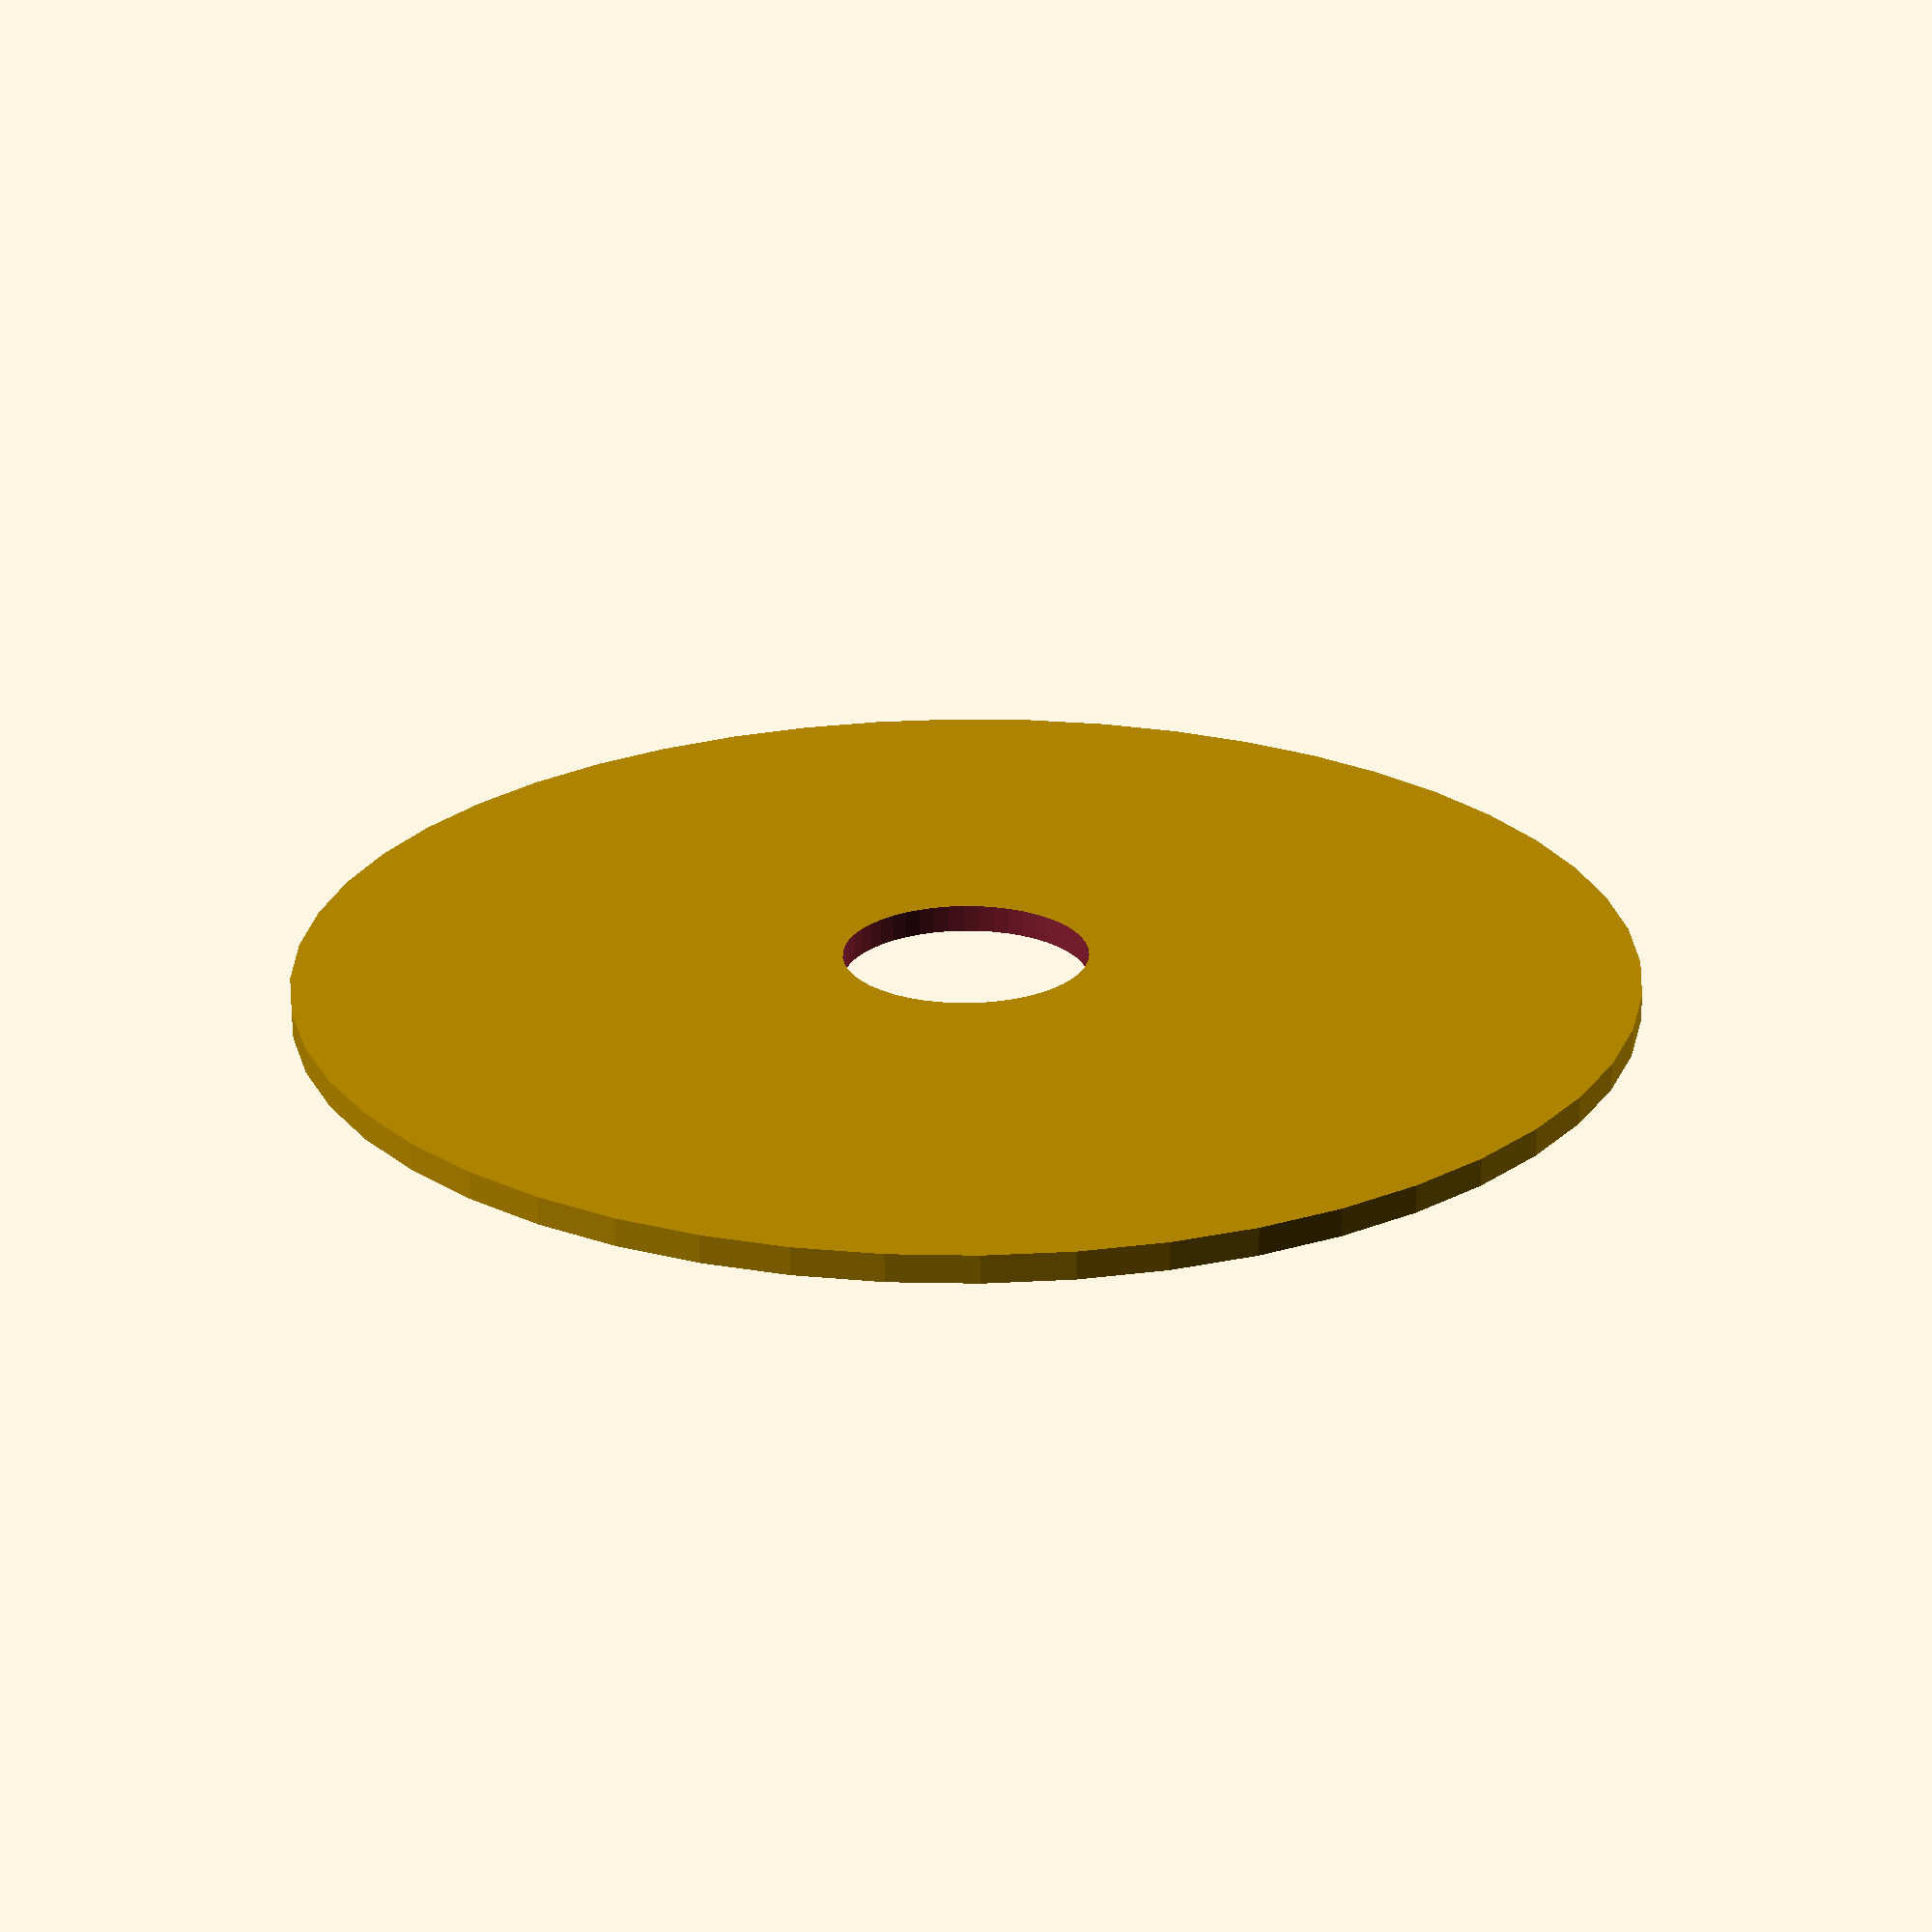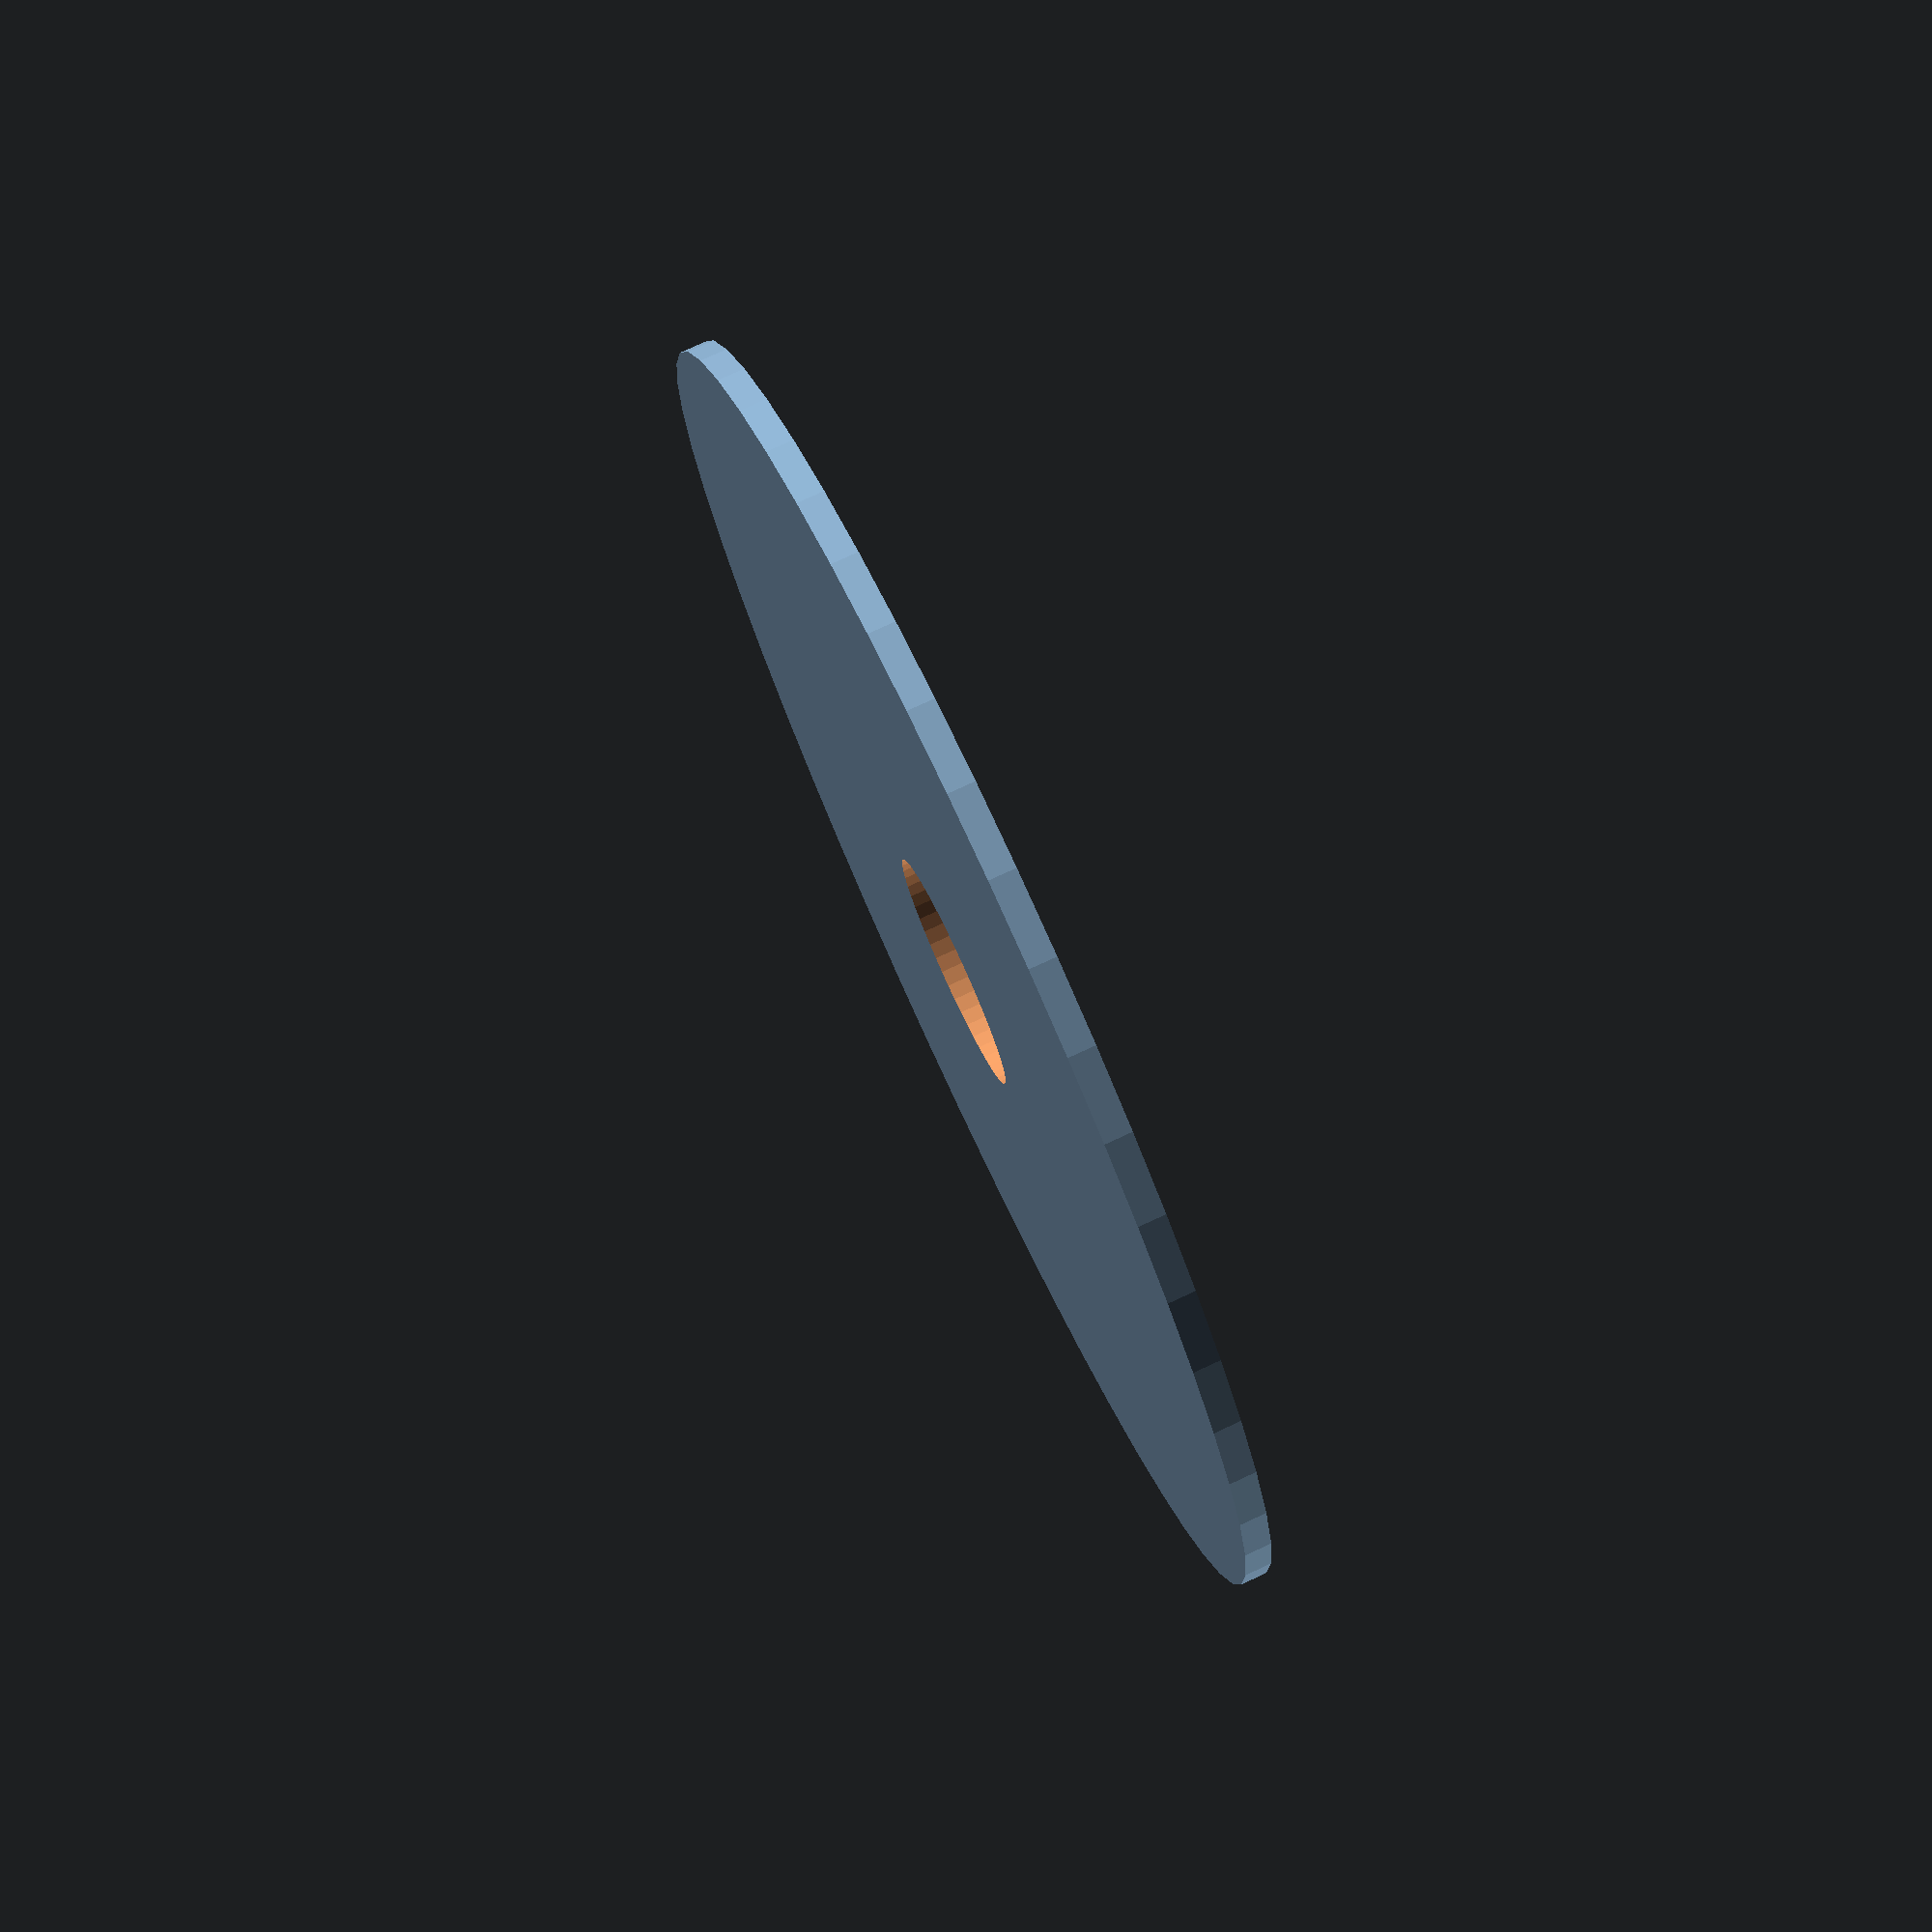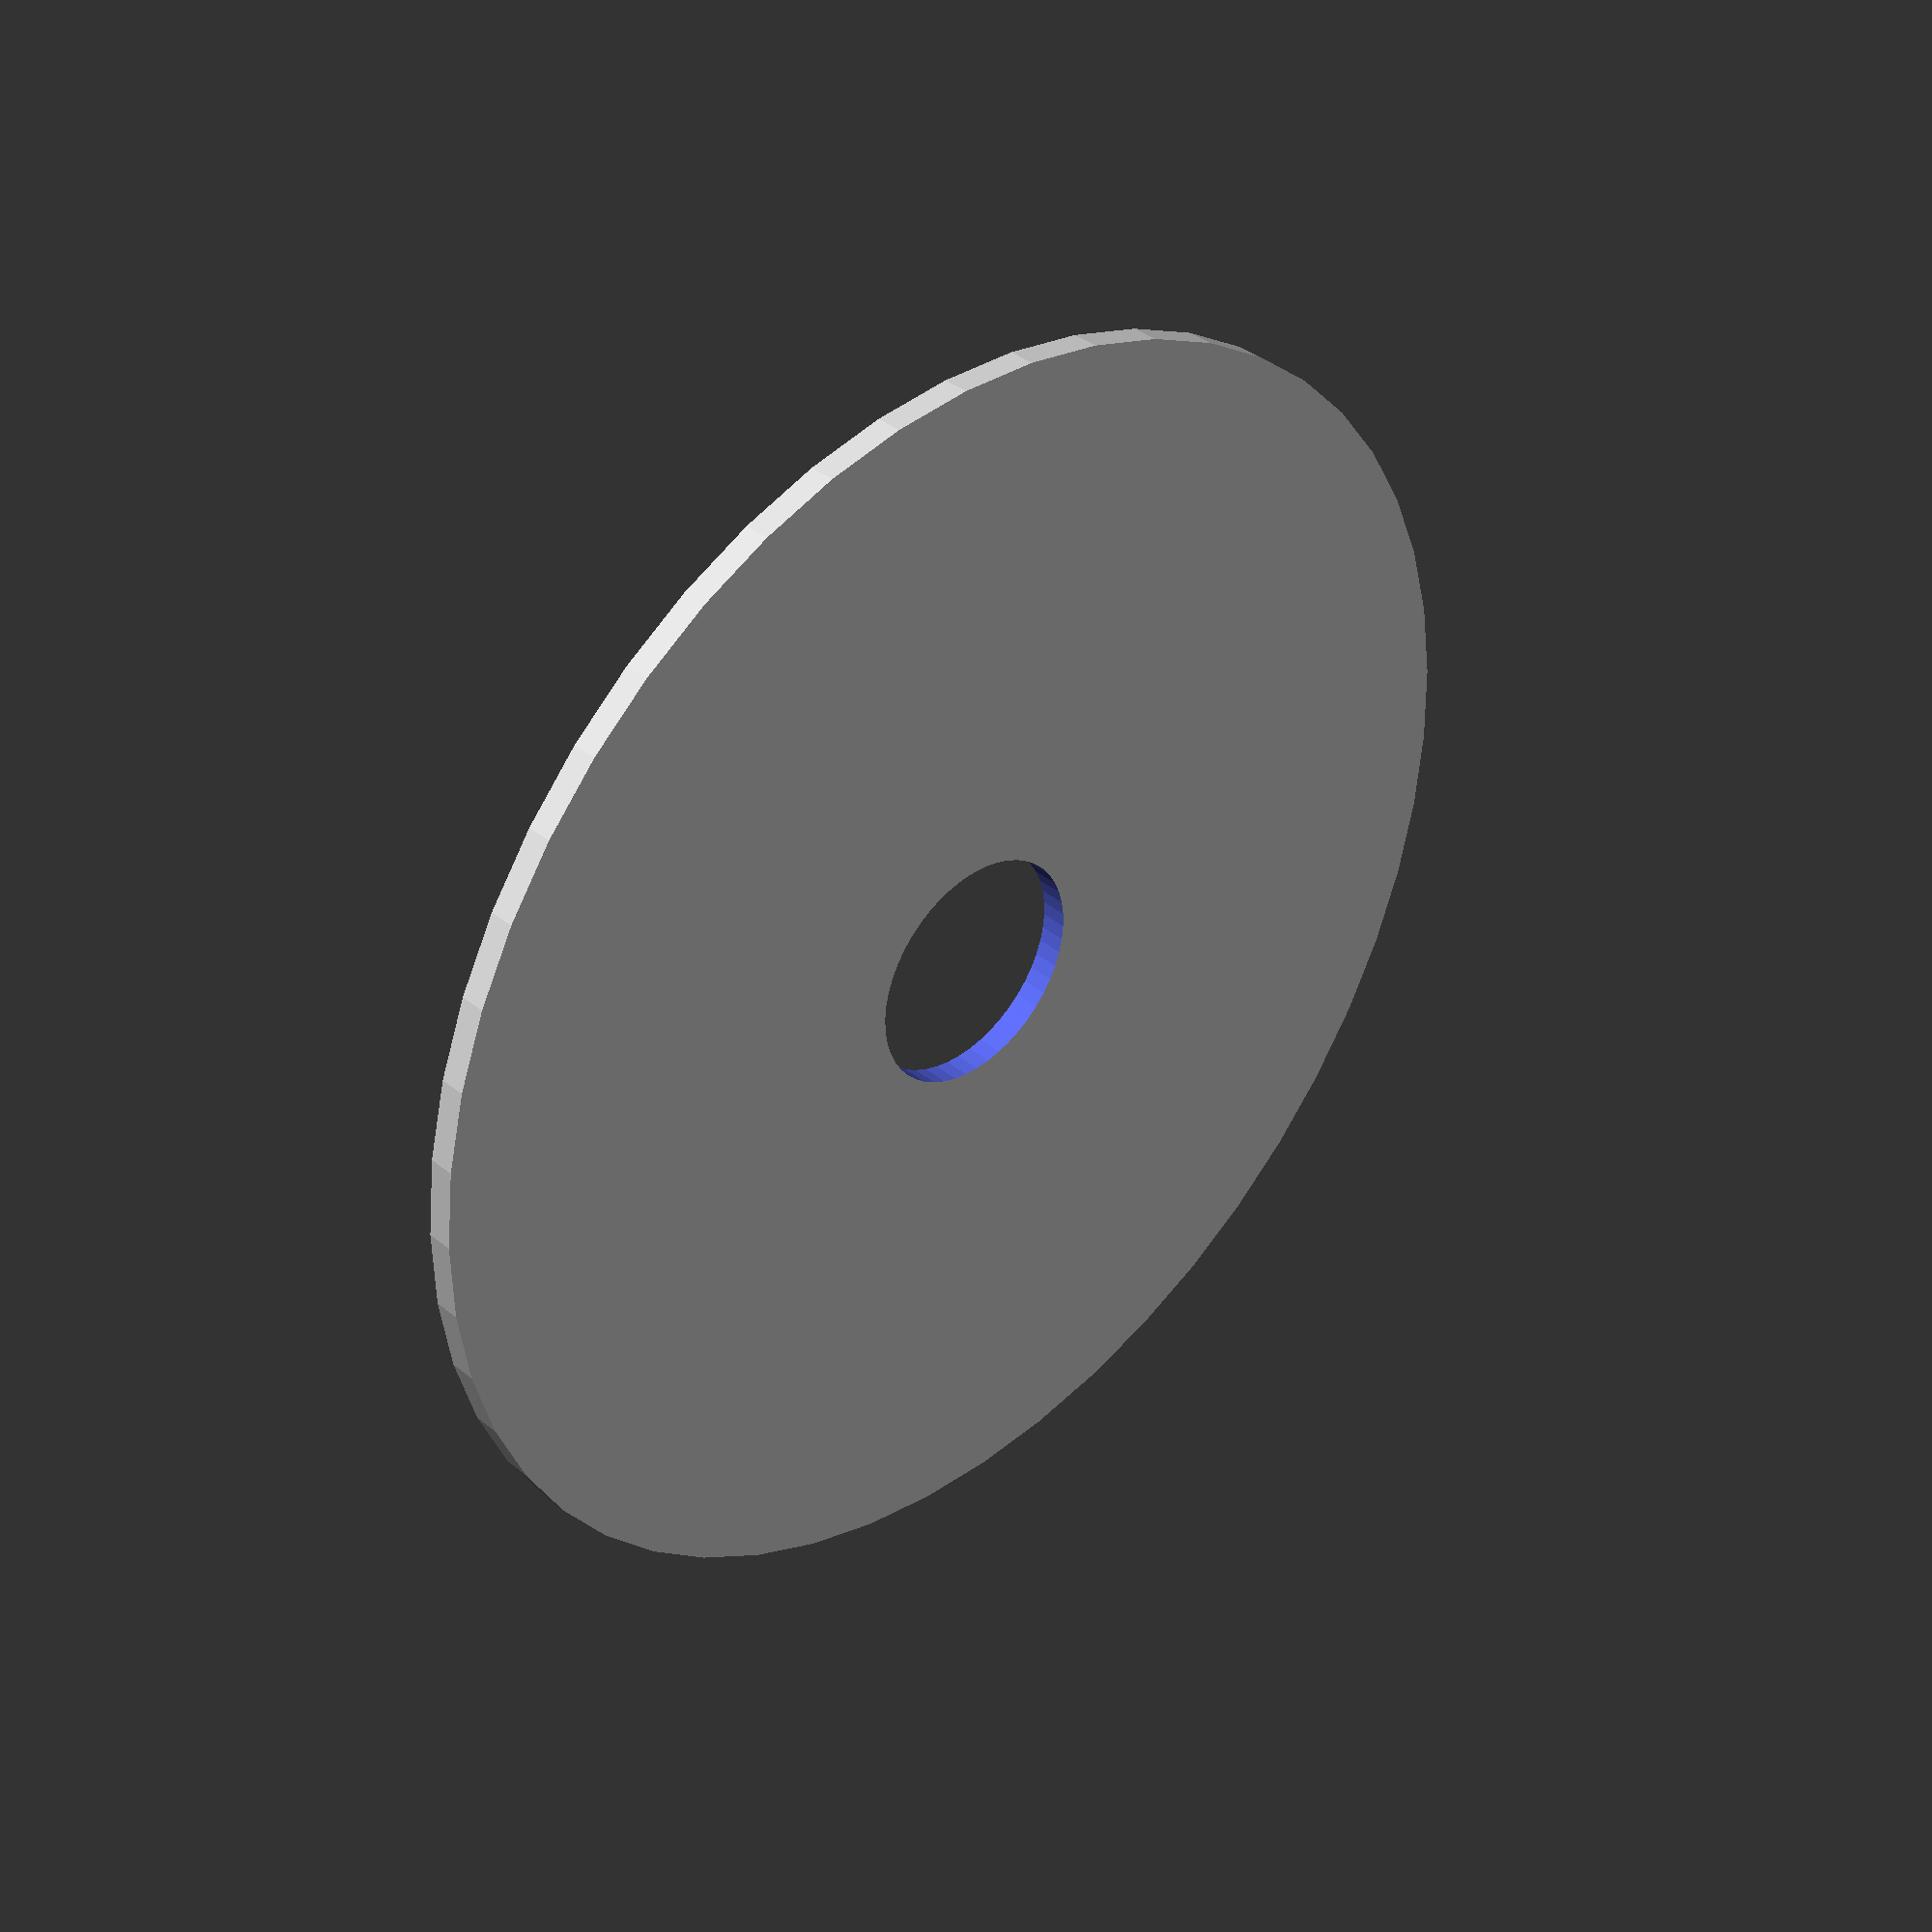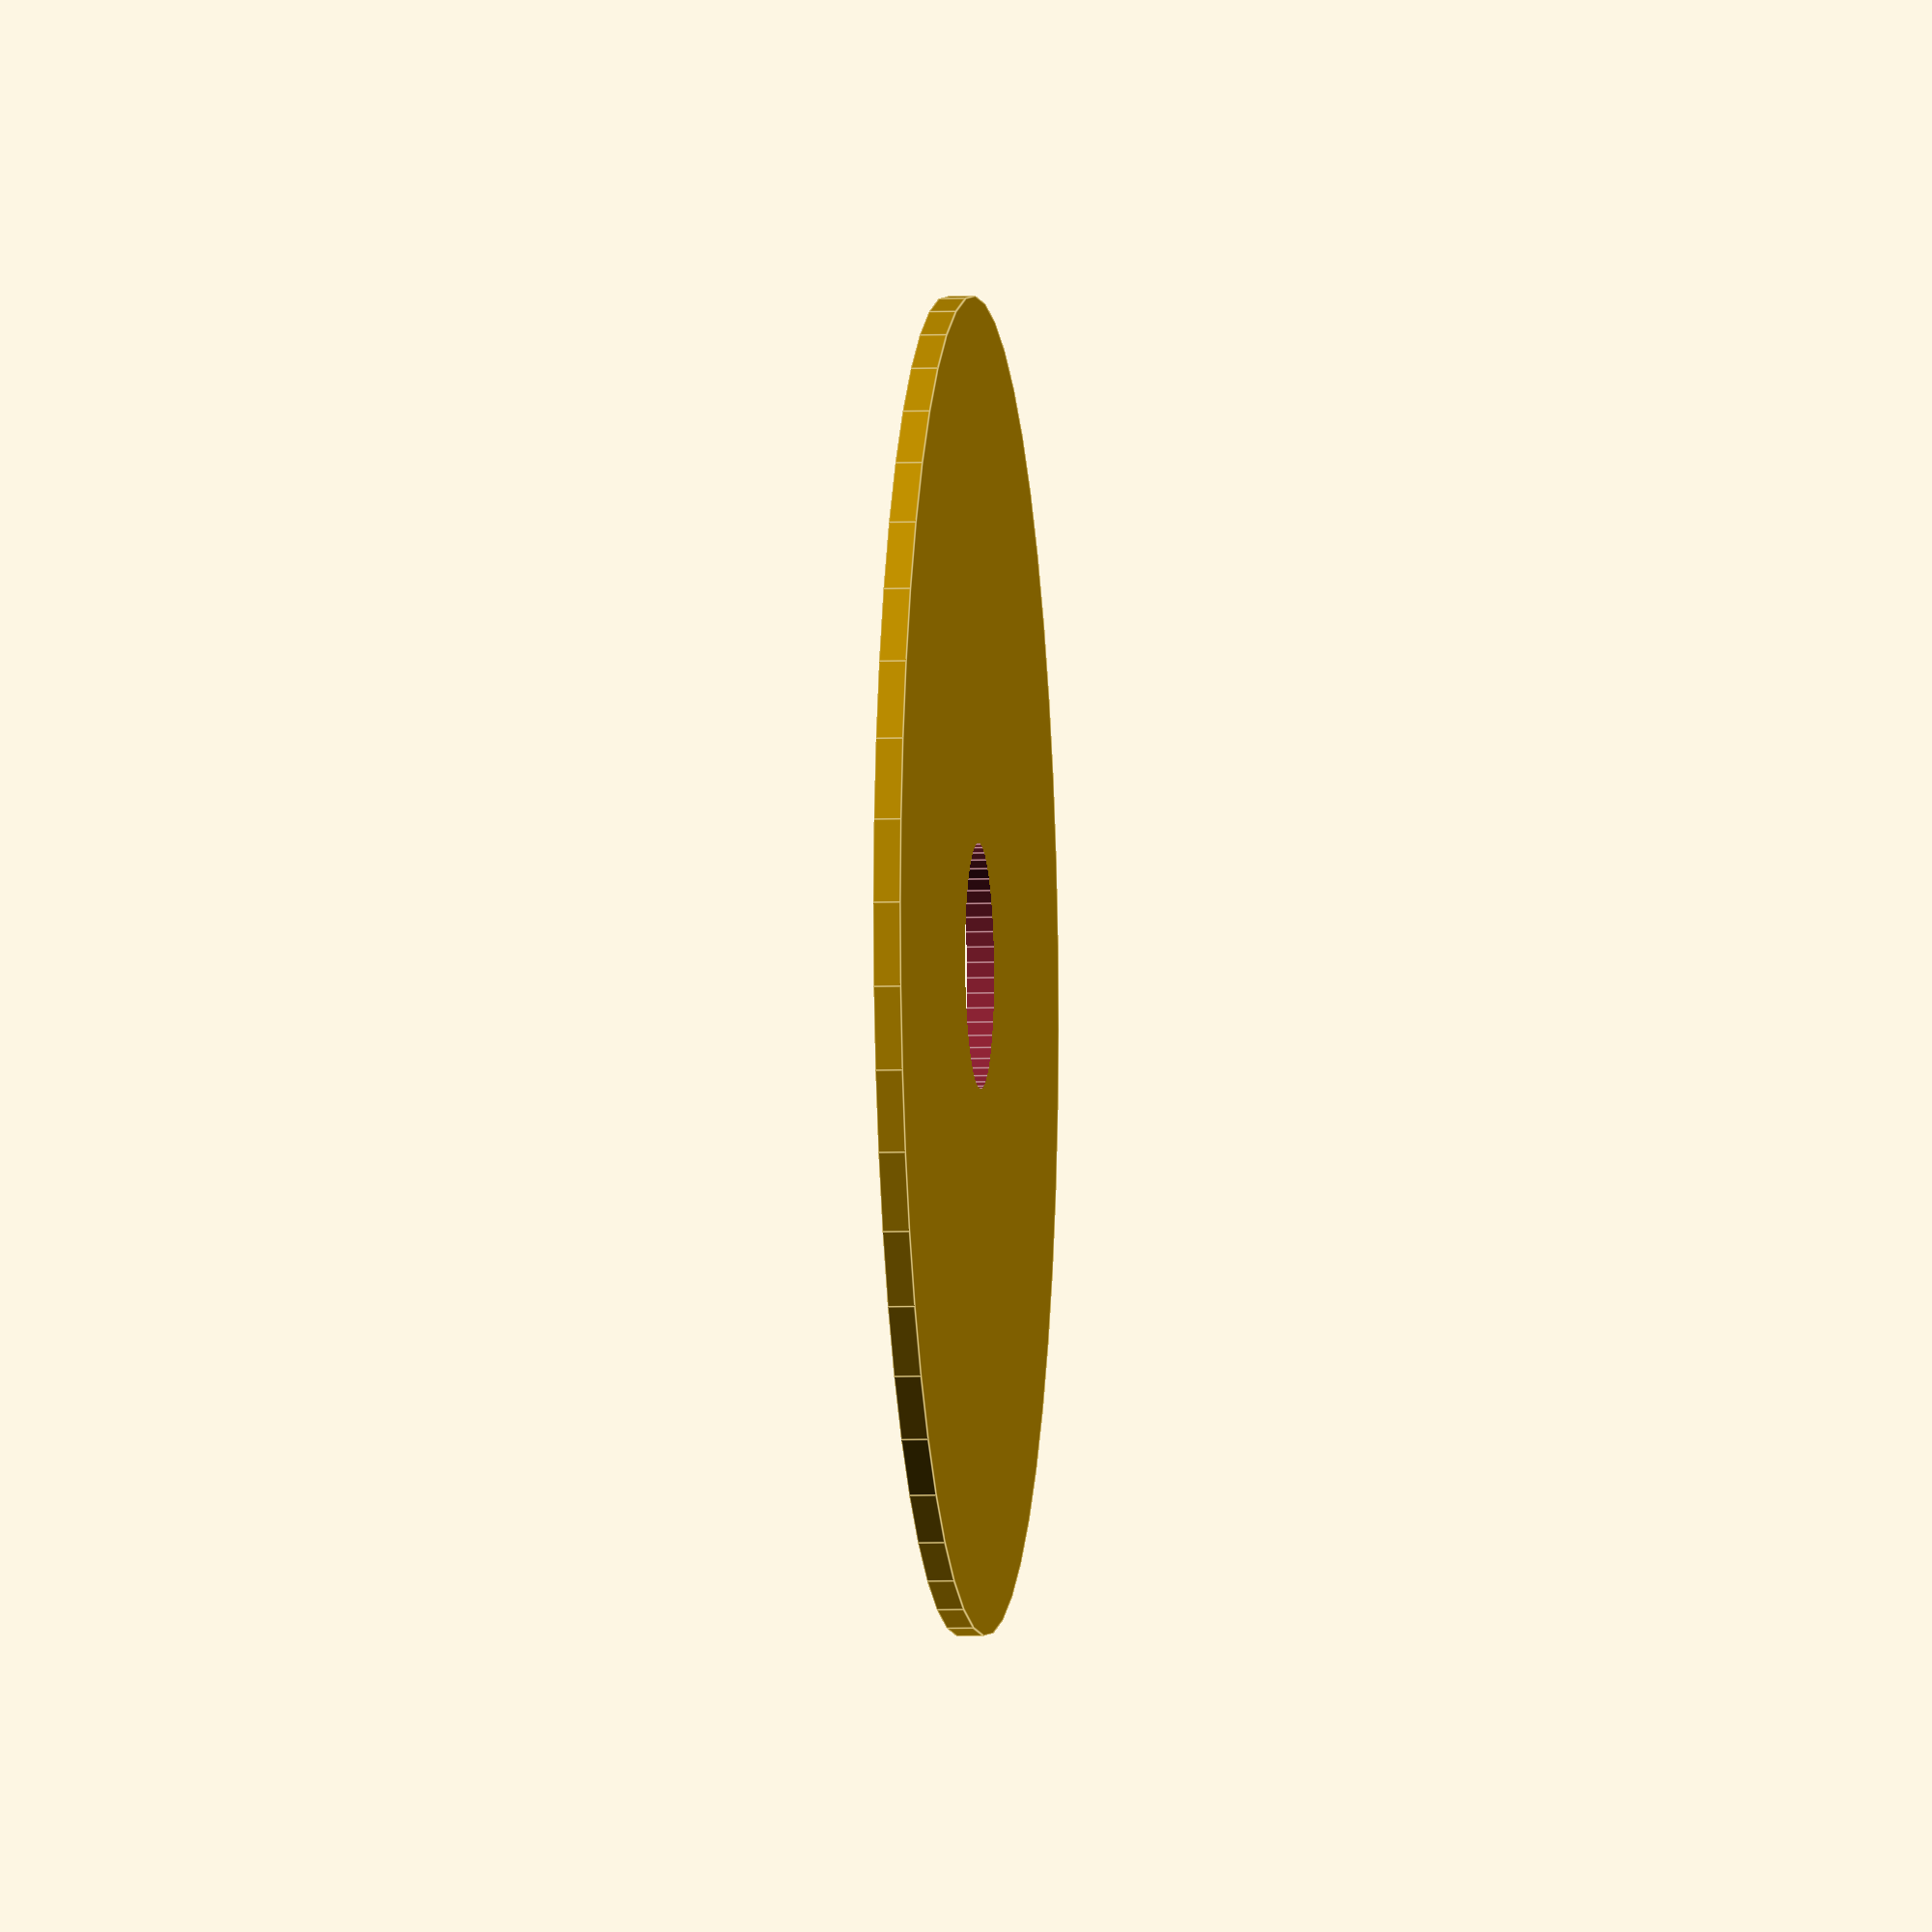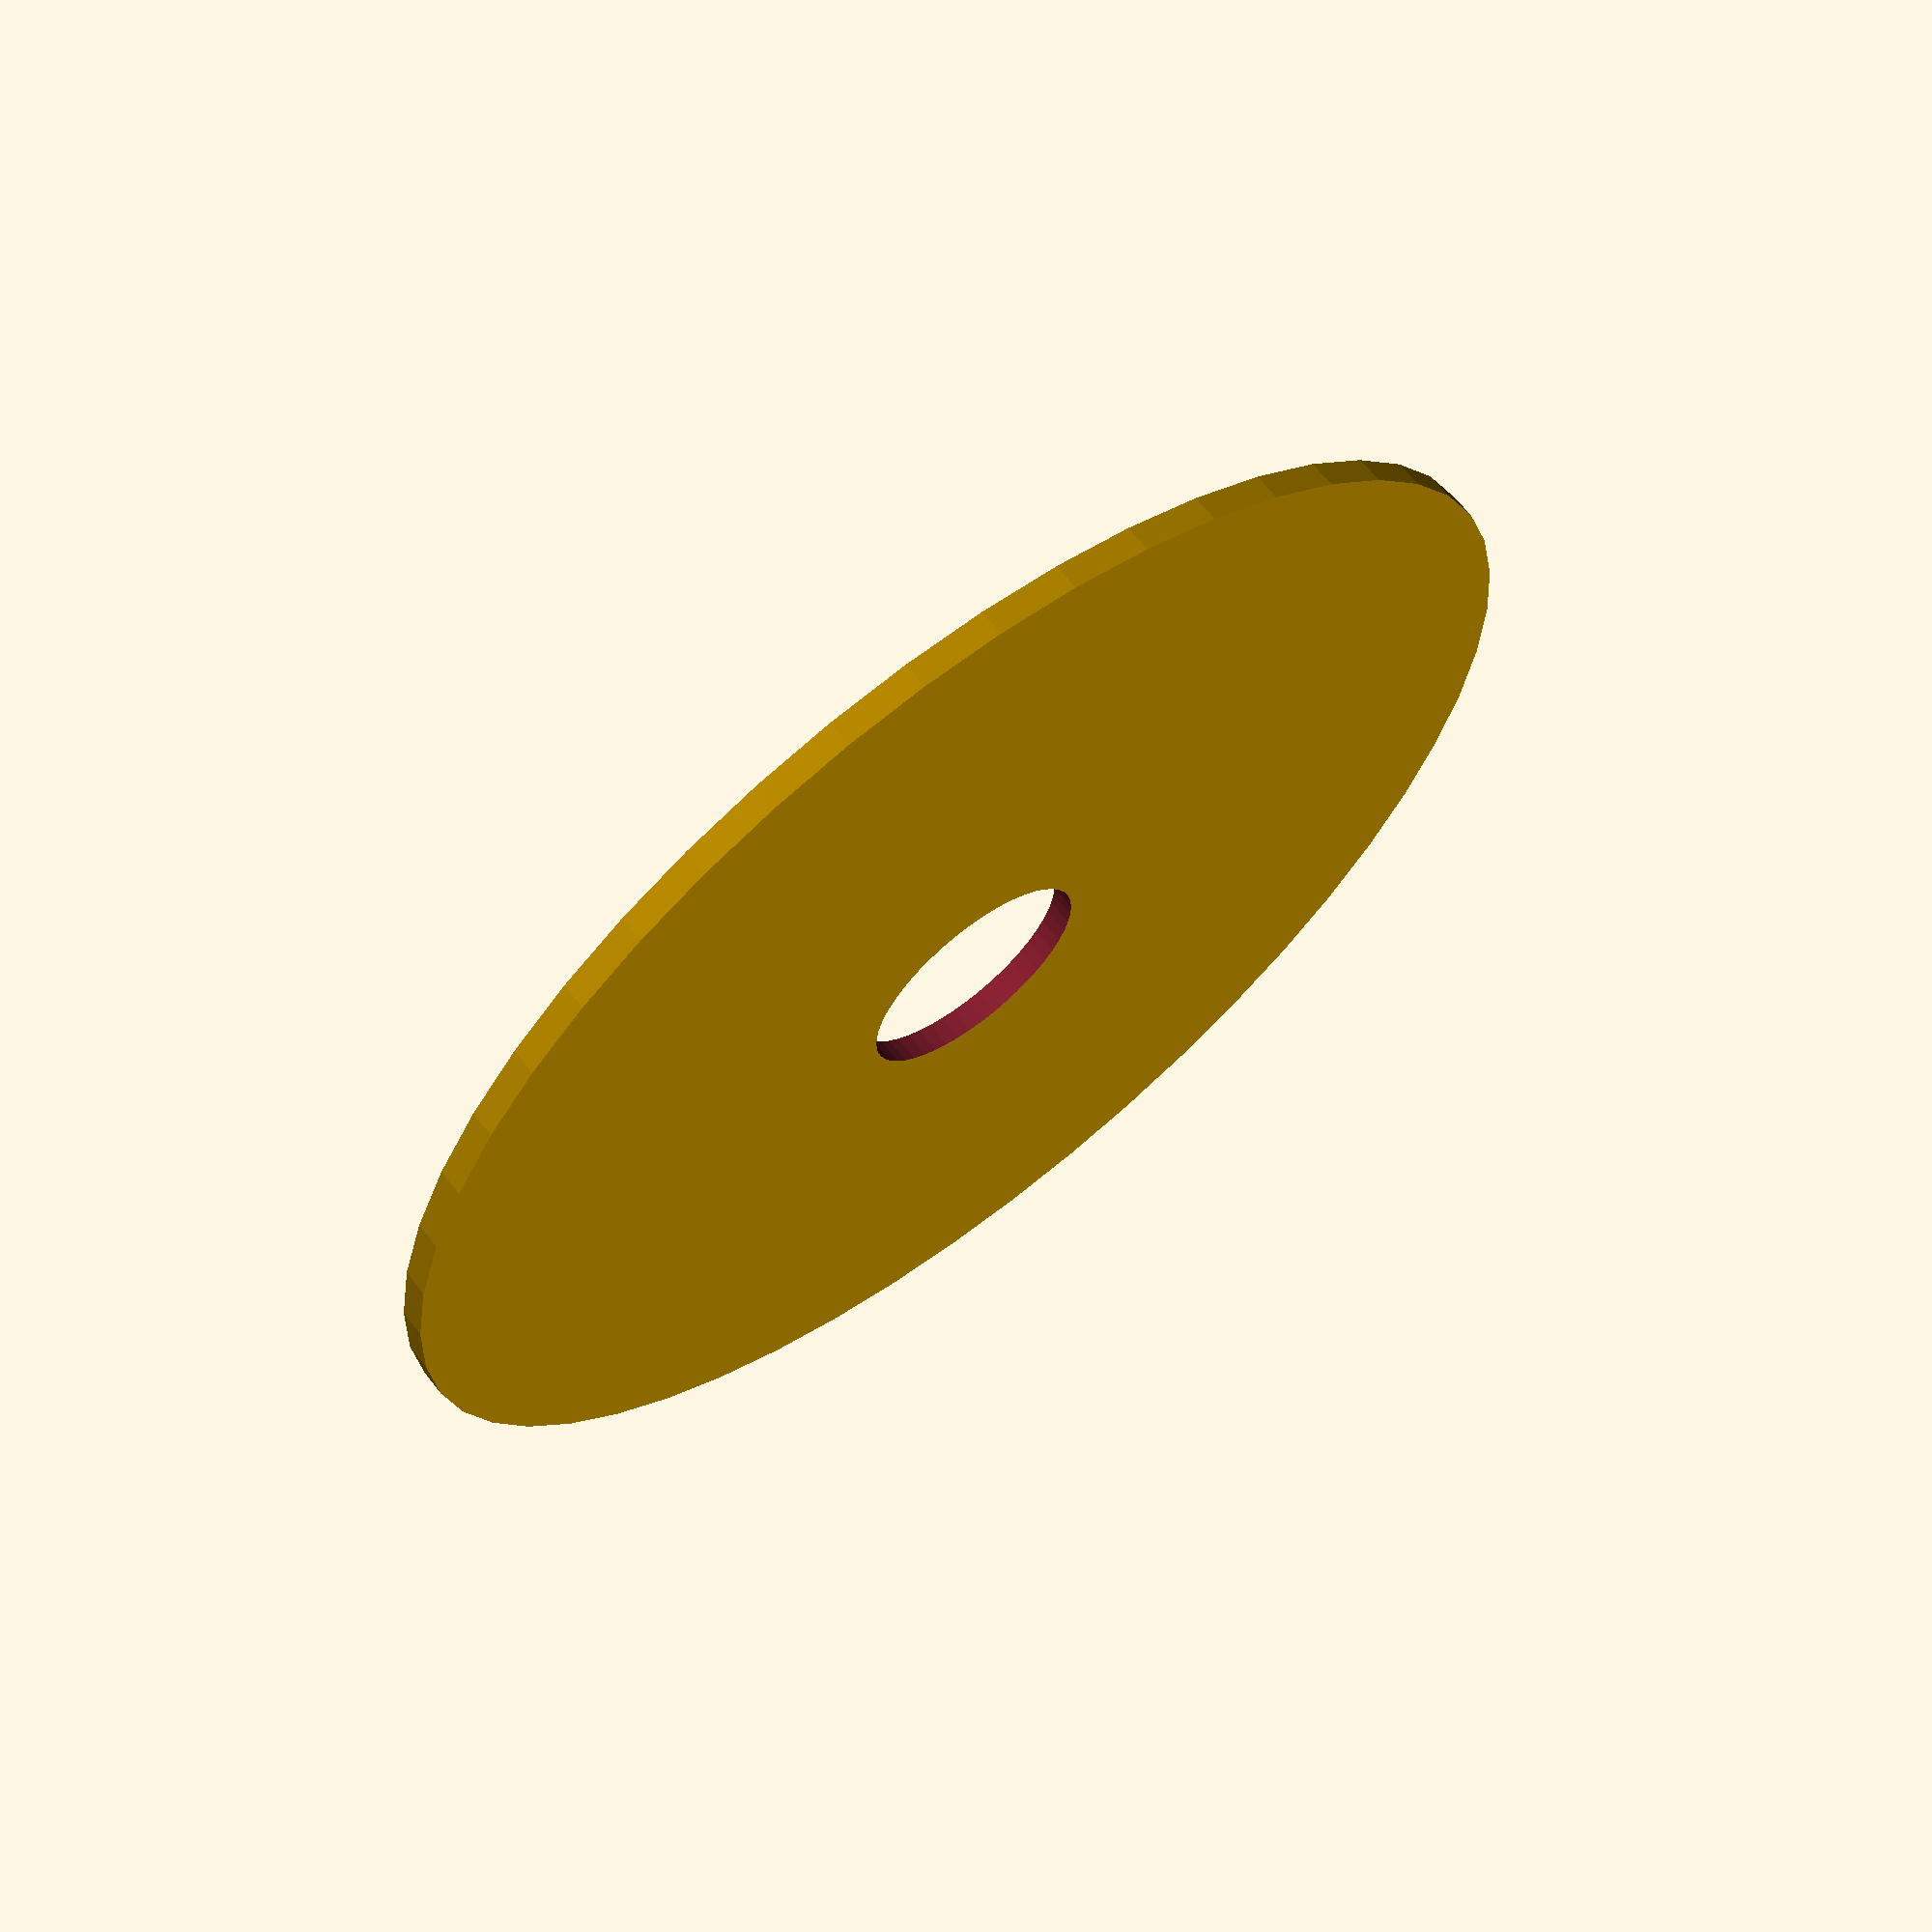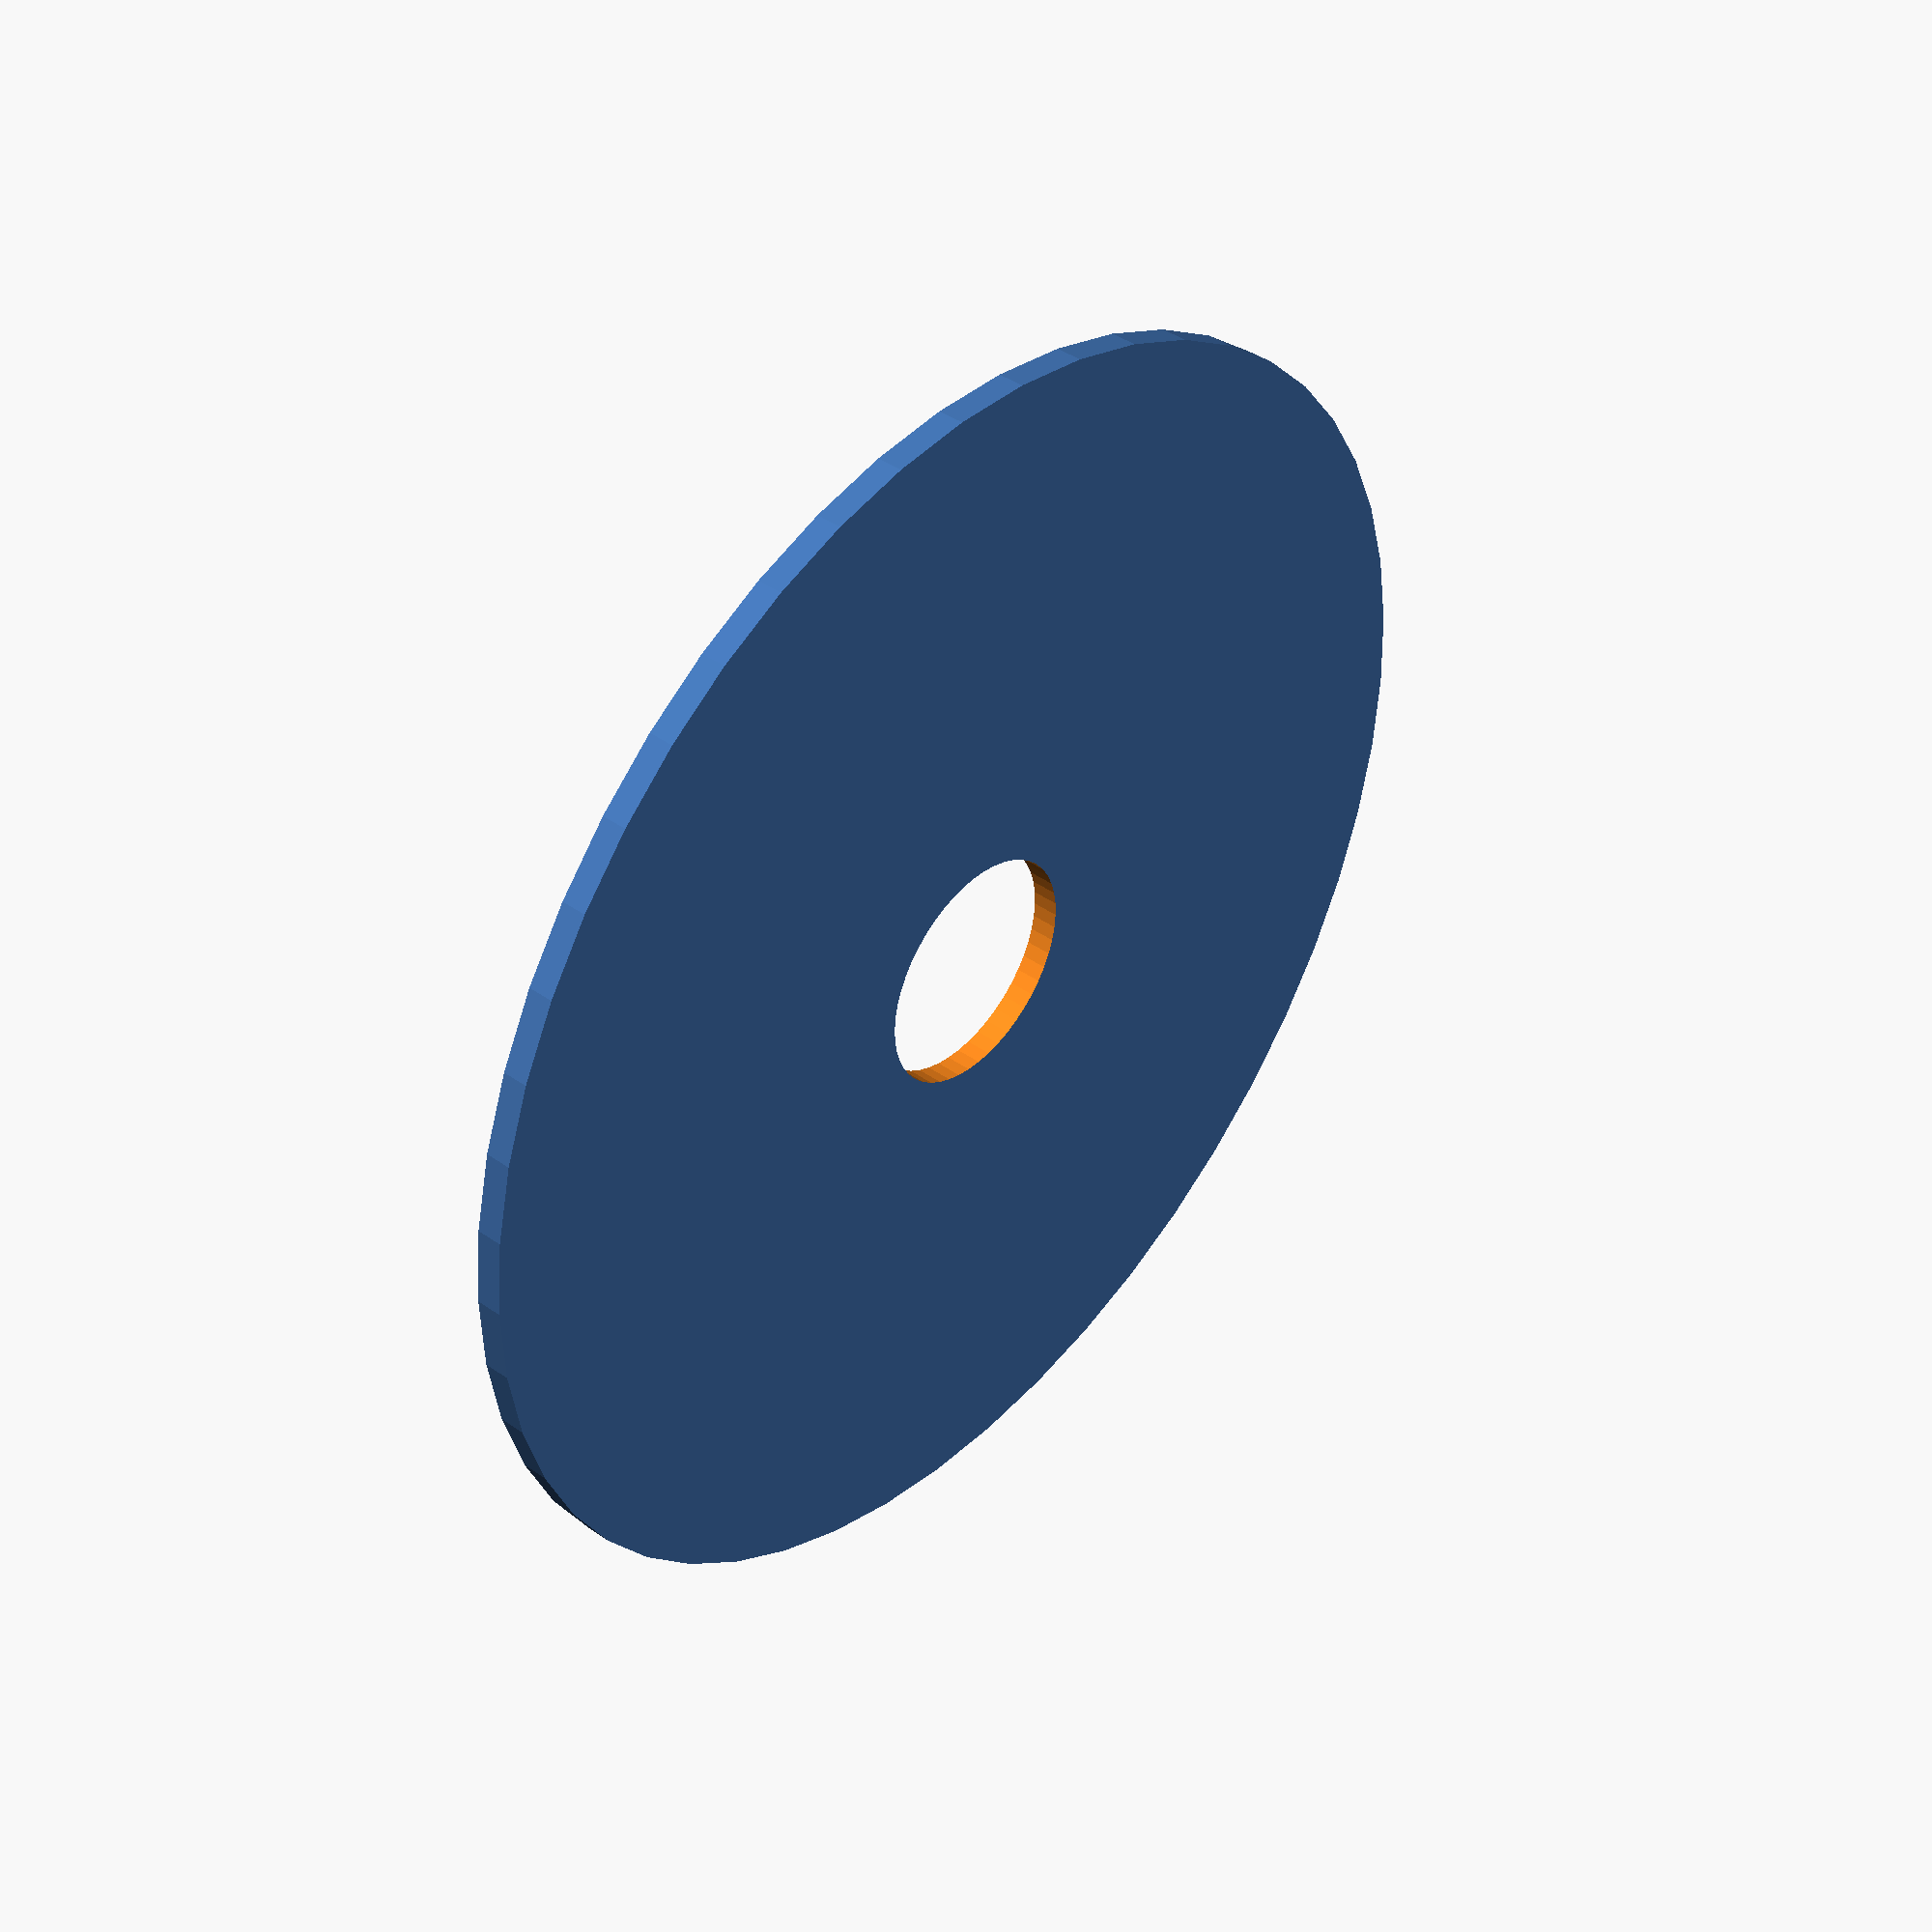
<openscad>
$fn = 50;


difference() {
	union() {
		translate(v = [0, 0, -0.5000000000]) {
			cylinder(h = 1, r = 24.5000000000);
		}
	}
	union() {
		translate(v = [0, 0, -100.0000000000]) {
			cylinder(h = 200, r = 4.5000000000);
		}
	}
}
</openscad>
<views>
elev=246.7 azim=67.3 roll=179.7 proj=p view=solid
elev=102.6 azim=11.6 roll=294.9 proj=p view=solid
elev=143.2 azim=134.3 roll=43.7 proj=p view=solid
elev=4.8 azim=353.5 roll=276.8 proj=o view=edges
elev=295.2 azim=358.8 roll=322.2 proj=p view=solid
elev=319.4 azim=171.0 roll=130.8 proj=p view=solid
</views>
